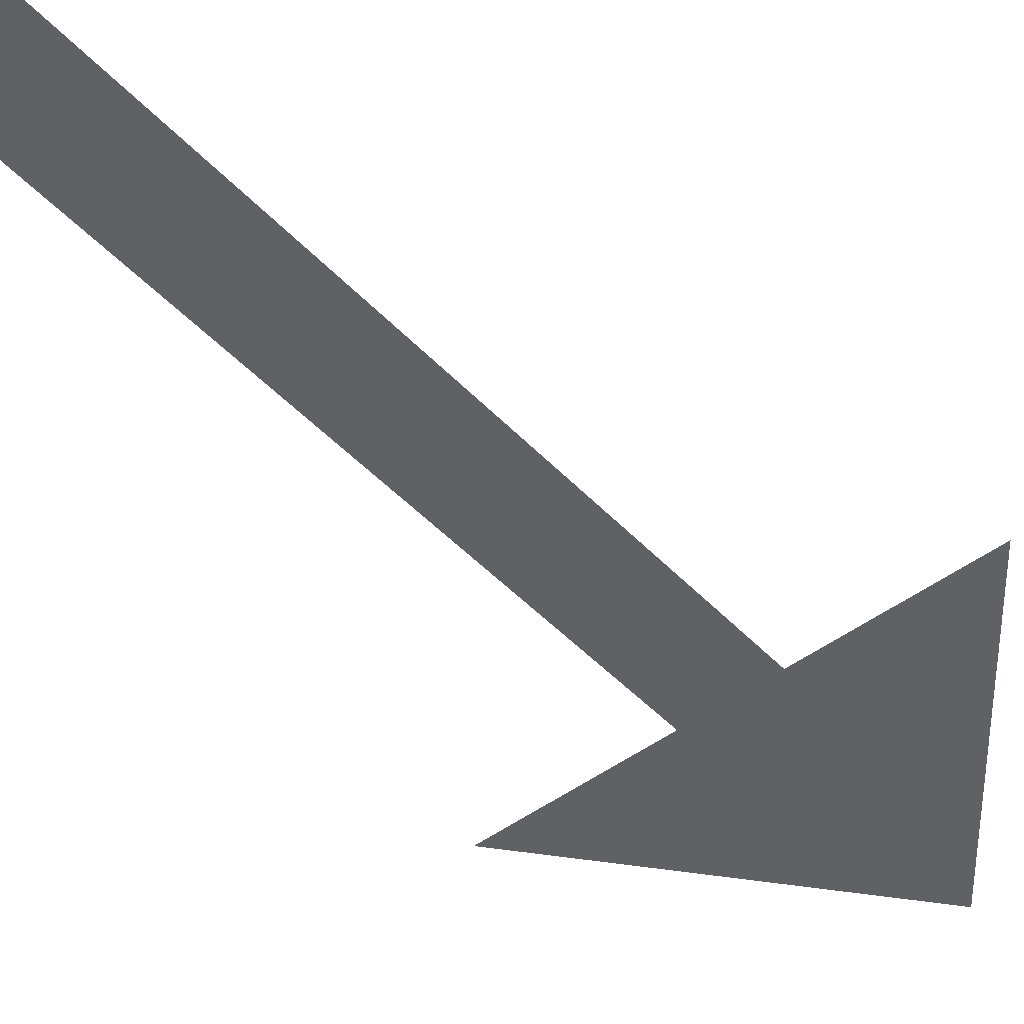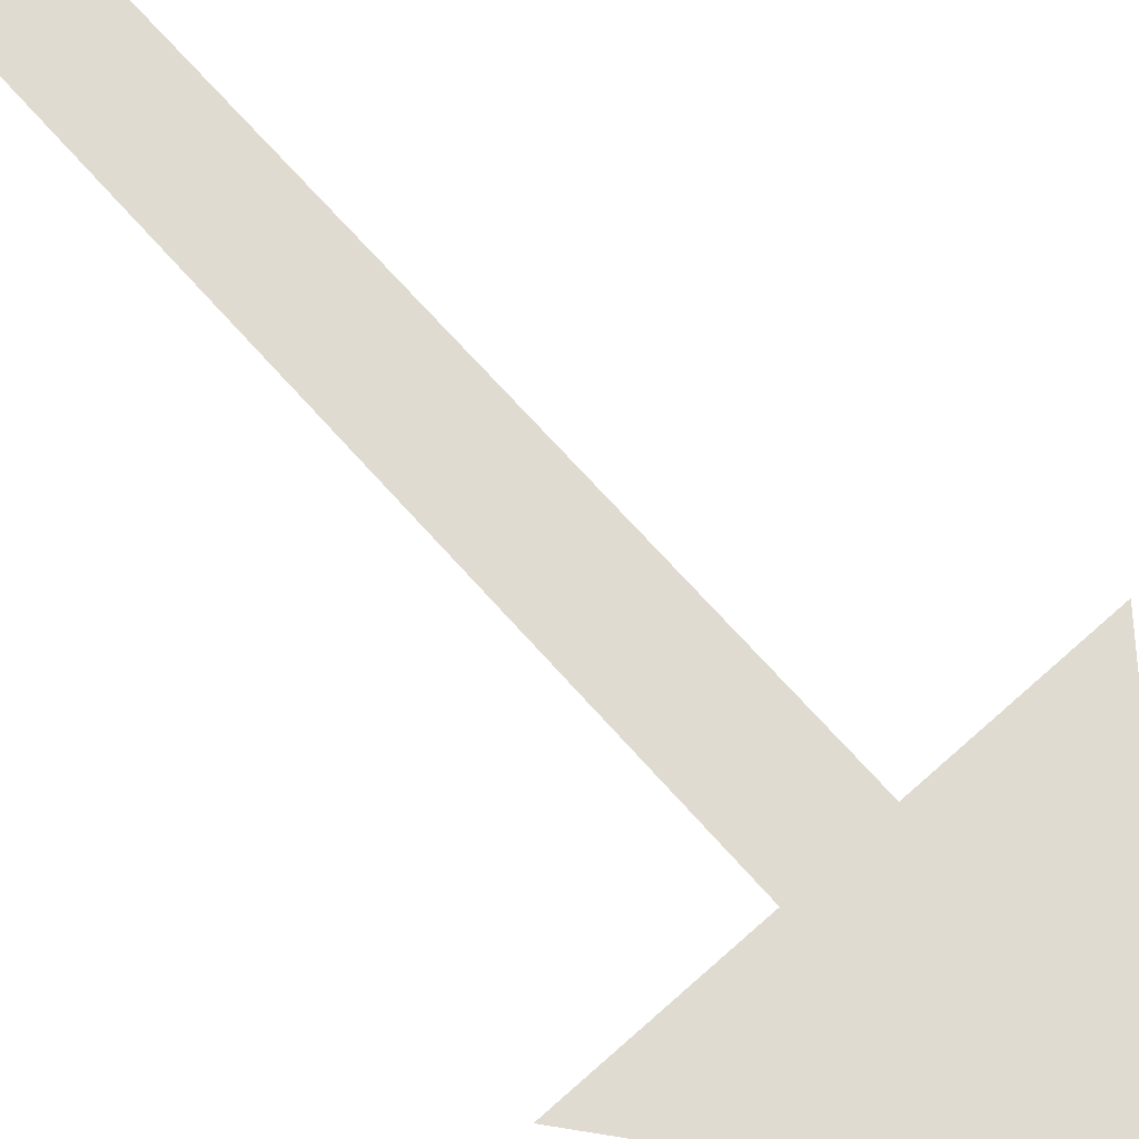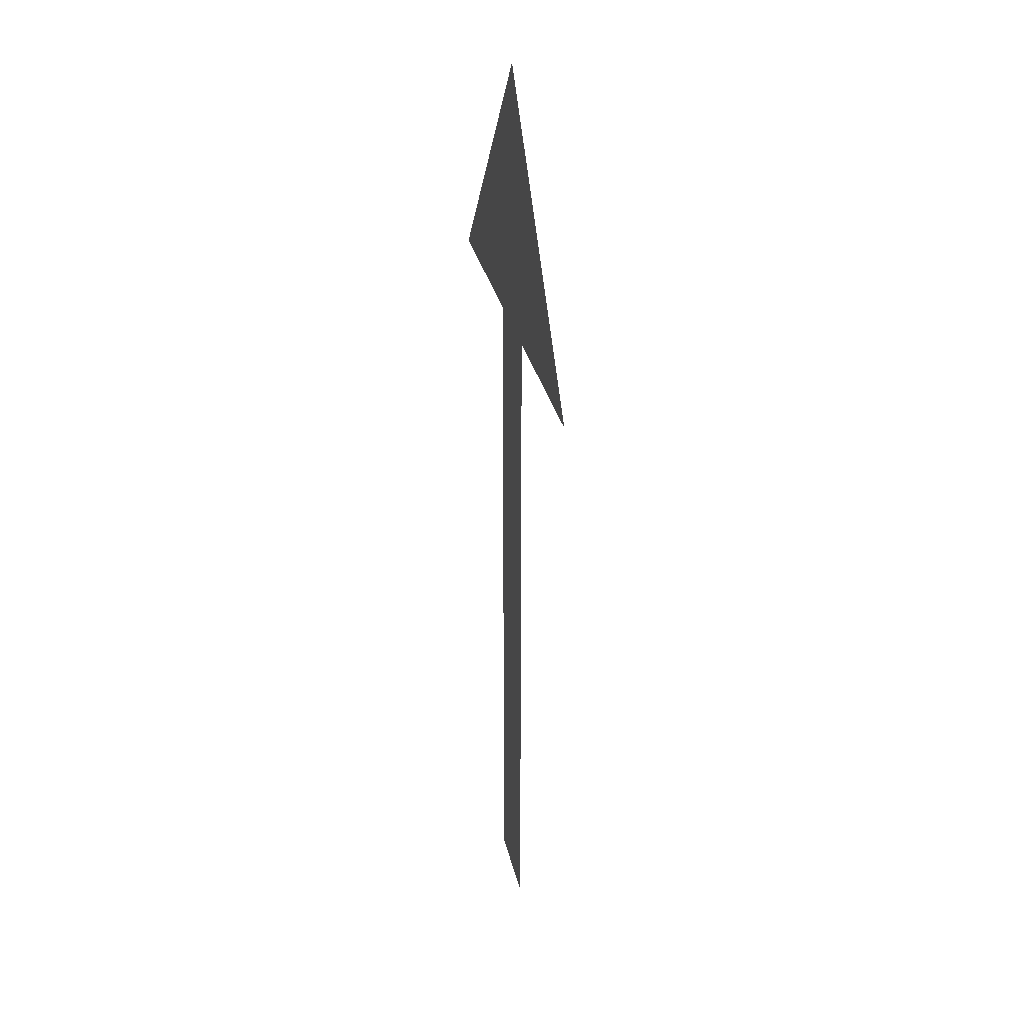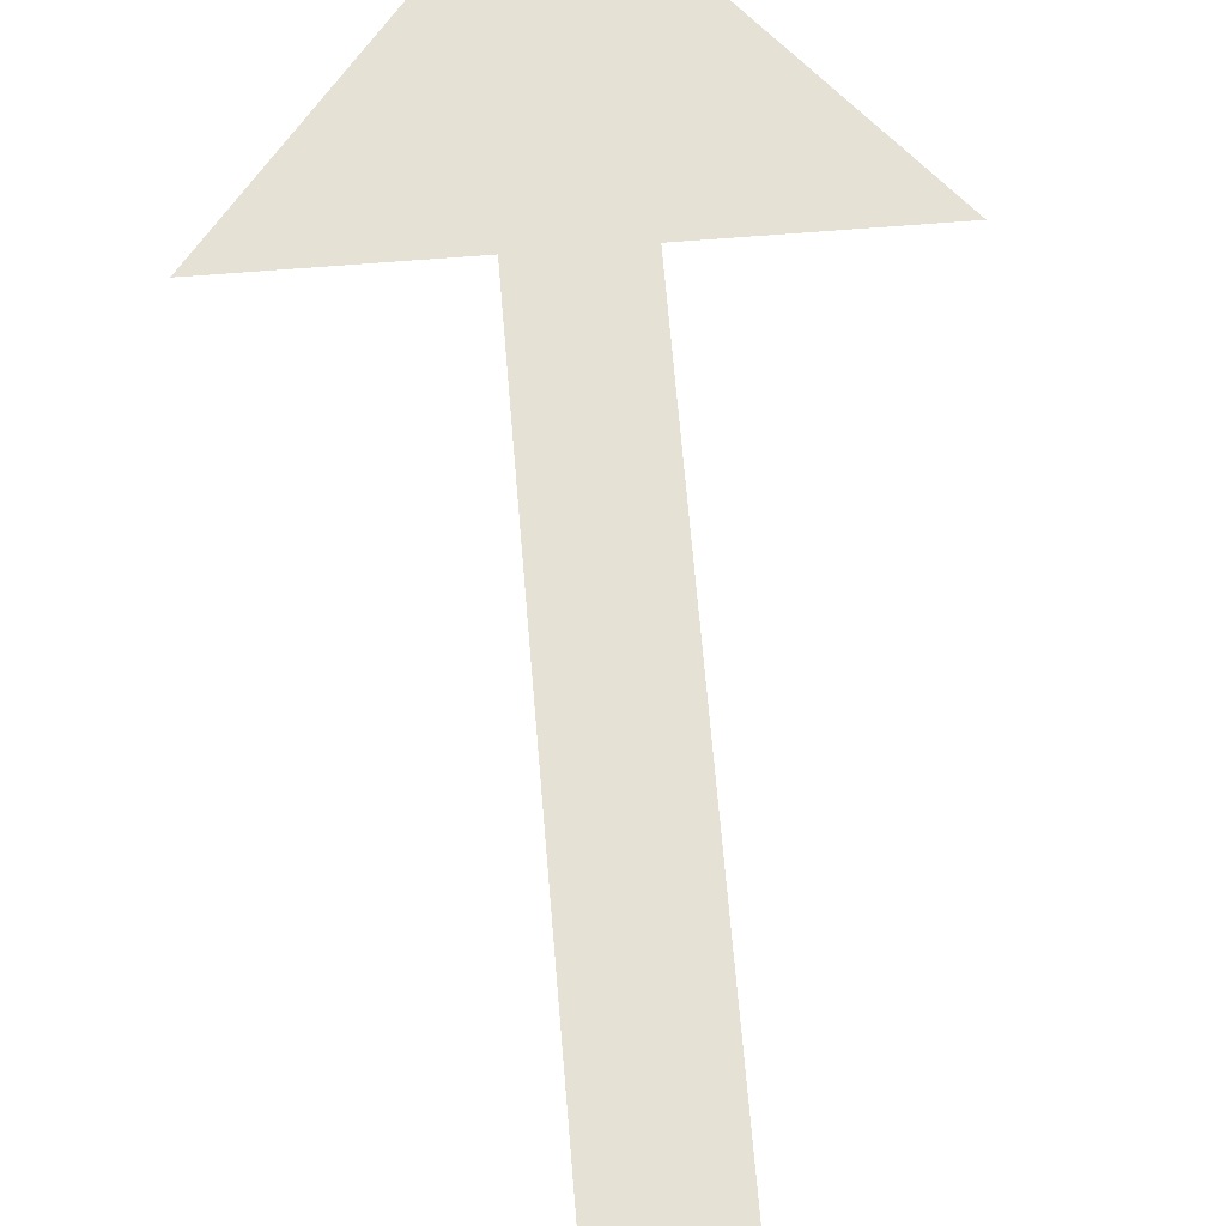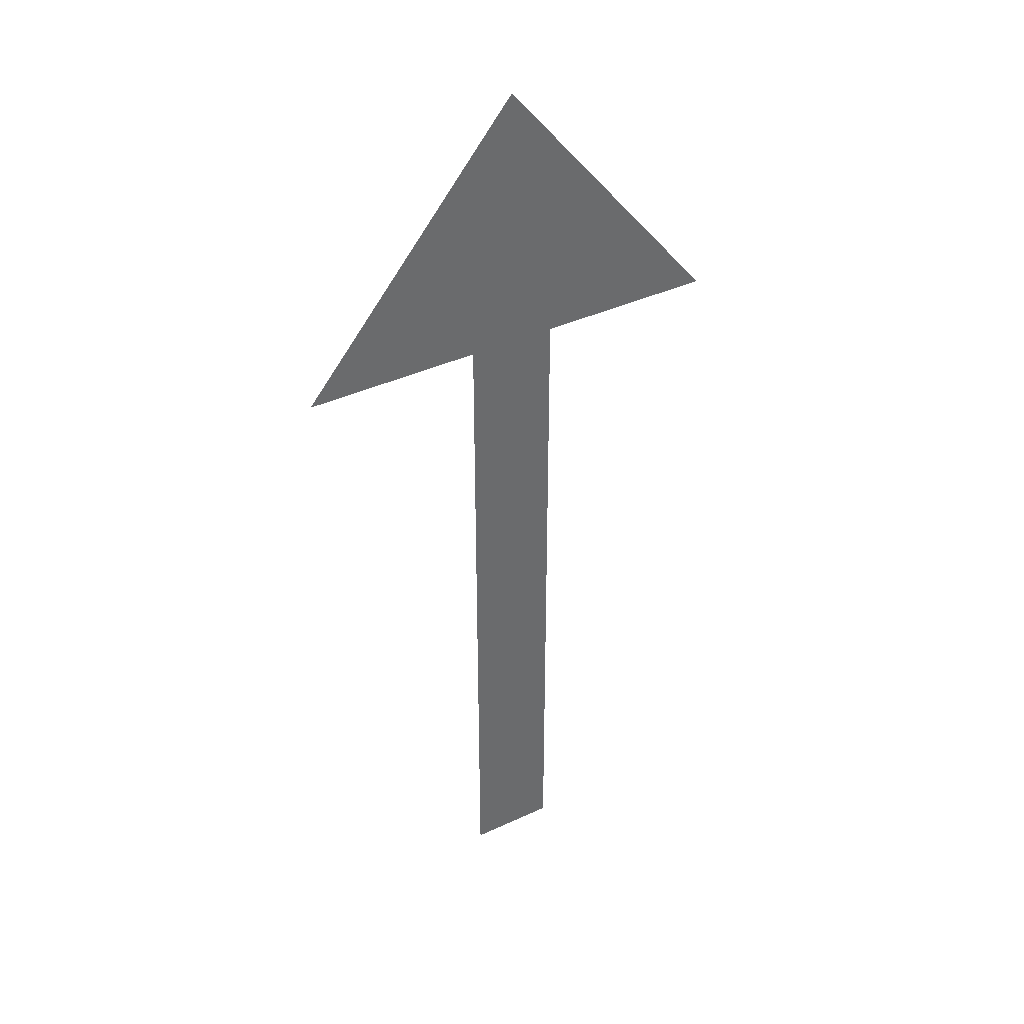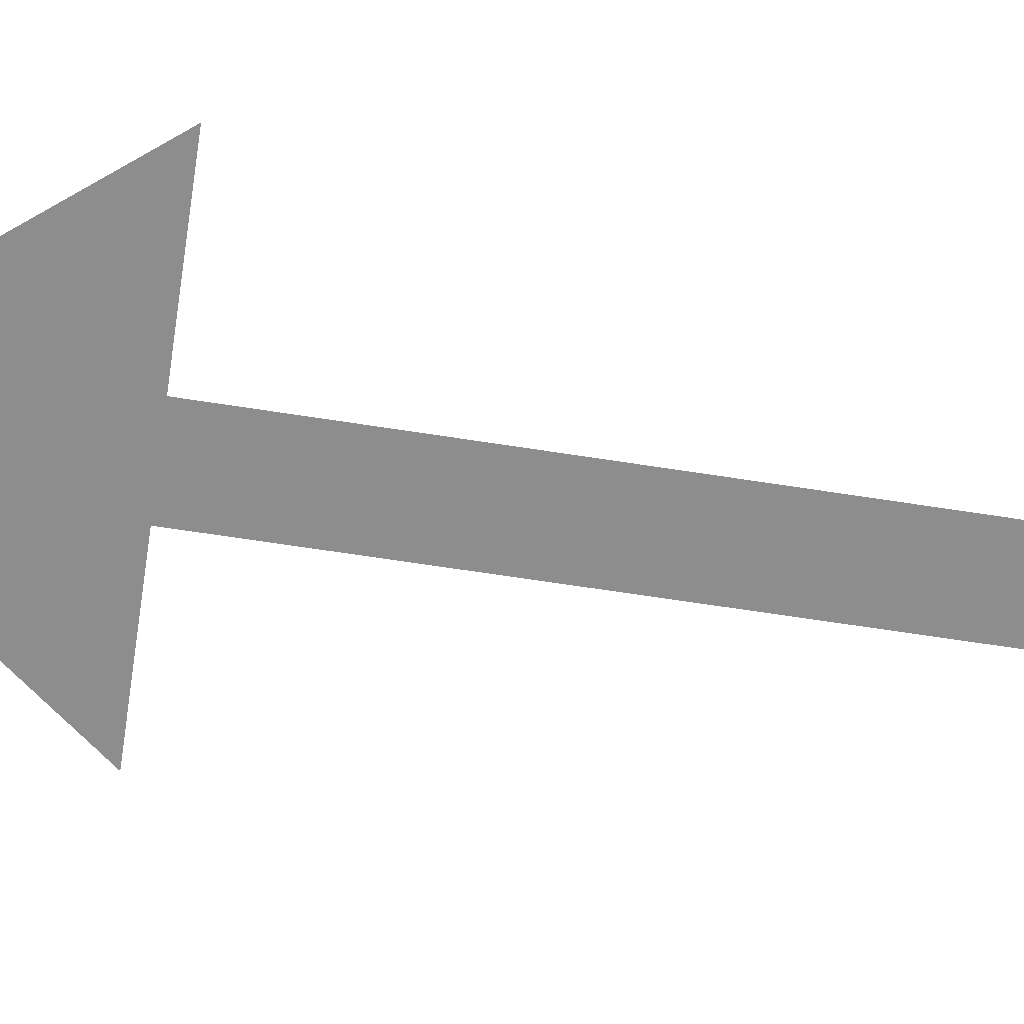
<metadata>
{"format":"obj","ext":"obj","renderer":"f3d","projection":"perspective","resolution":1024,"background":"white","views":[{"elev":-47.1,"azim":-139.6,"up":"+Y"},{"elev":69.9,"azim":-41.7,"up":"+Y"},{"elev":31.1,"azim":-102.5,"up":"+Z"},{"elev":64.1,"azim":175.3,"up":"+Y"},{"elev":39.5,"azim":150.0,"up":"+Z"},{"elev":-64.6,"azim":81.0,"up":"+Y"}]}
</metadata>
<code>
o down_arrow1/down_arrow/mesh27/mesh27-geometry#mesh27-geometry
v 0.5276 -0.1655 0.3092
v 0.5219 -0.1655 0.3092
v 0.5205 -0.1655 0.3179
v 0.5219 -0.1655 0.2865
v 0.5191 -0.1655 0.2865
v 0.5191 -0.1655 0.3092
v 0.5134 -0.1655 0.3092
f 1 2 3
f 3 2 1
f 4 3 2
f 2 3 4
f 5 3 4
f 4 3 5
f 6 3 5
f 5 3 6
f 3 6 7
f 7 6 3

</code>
